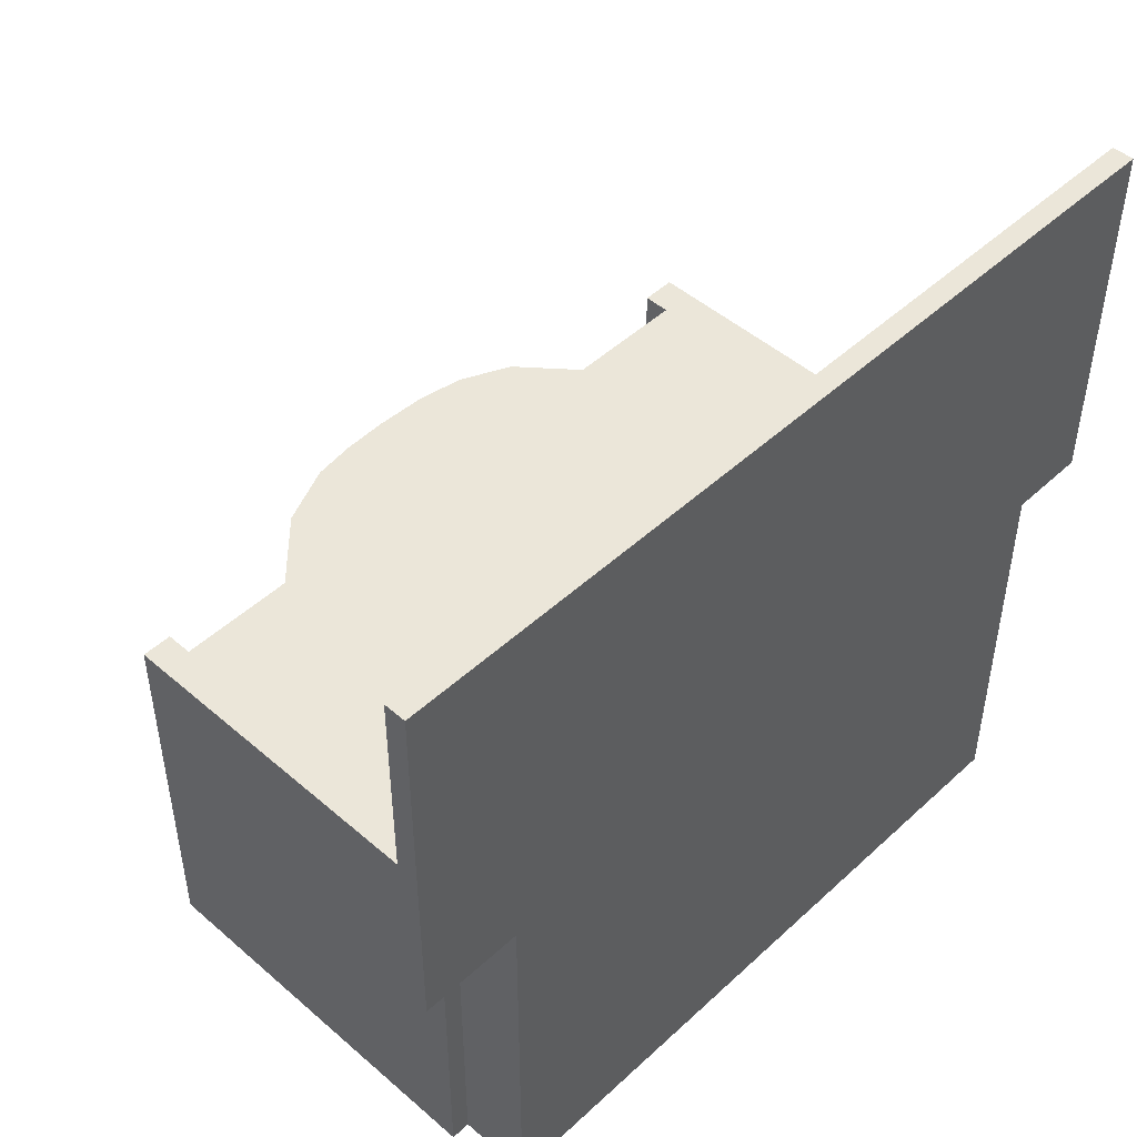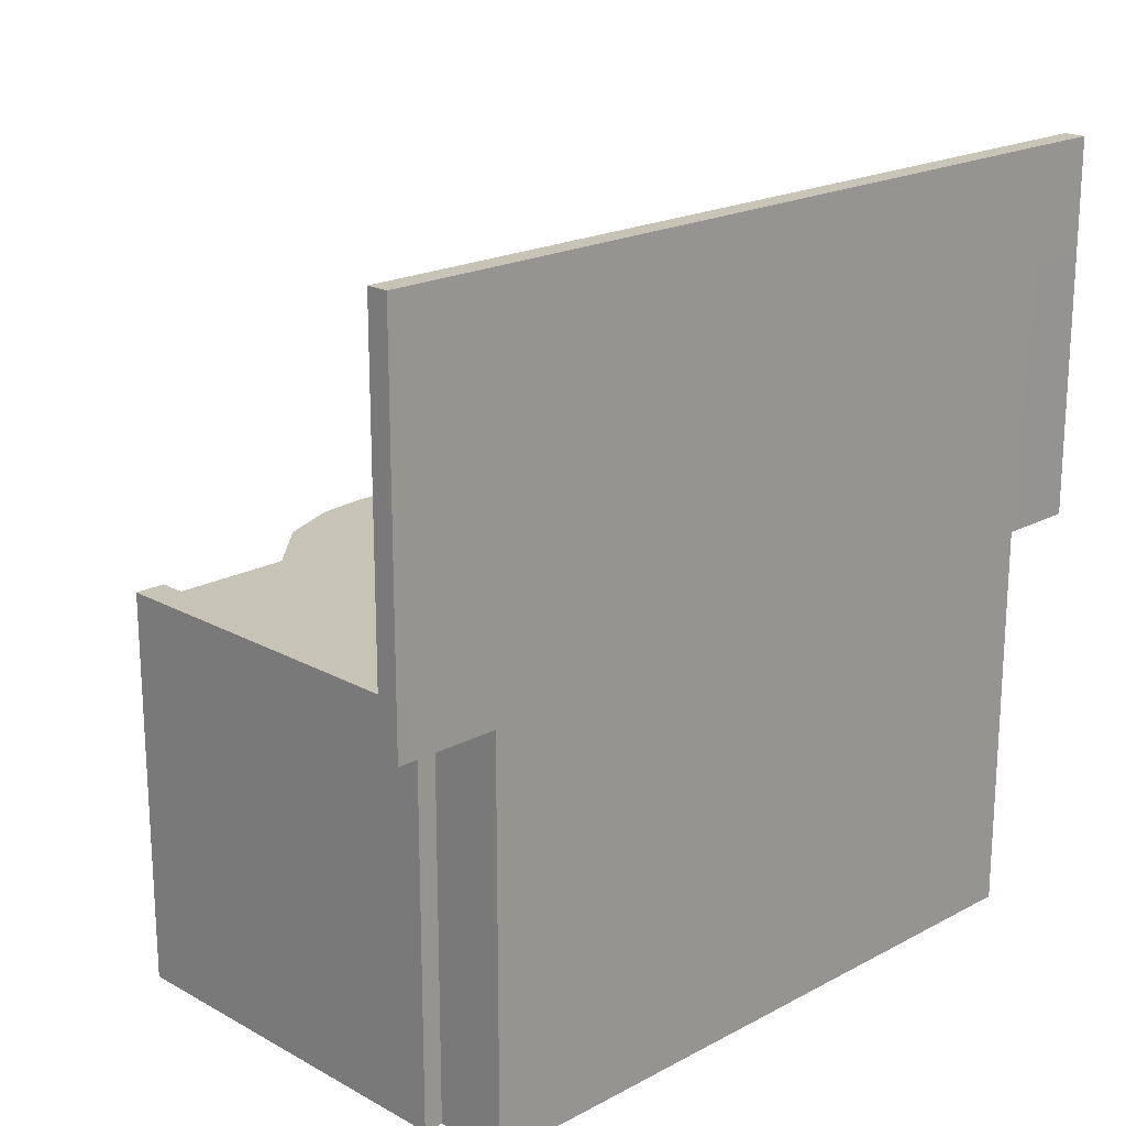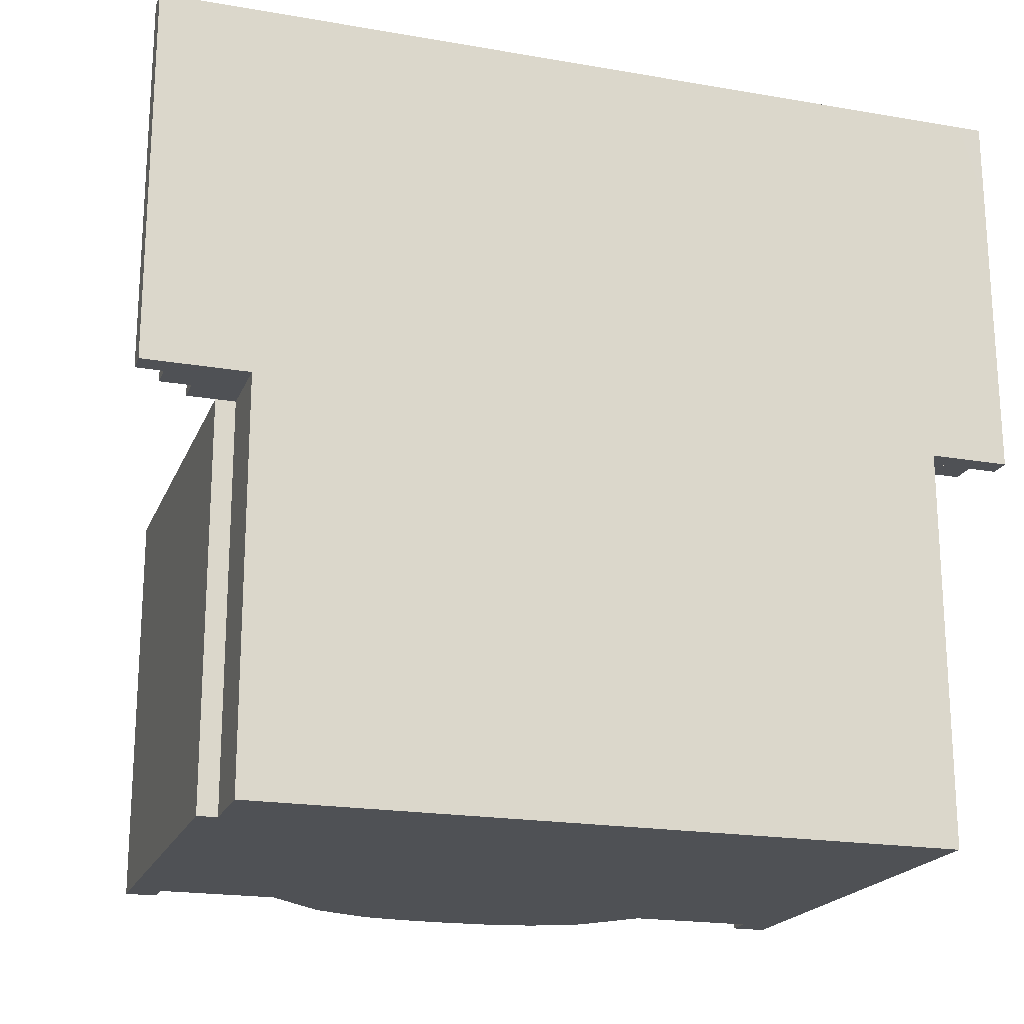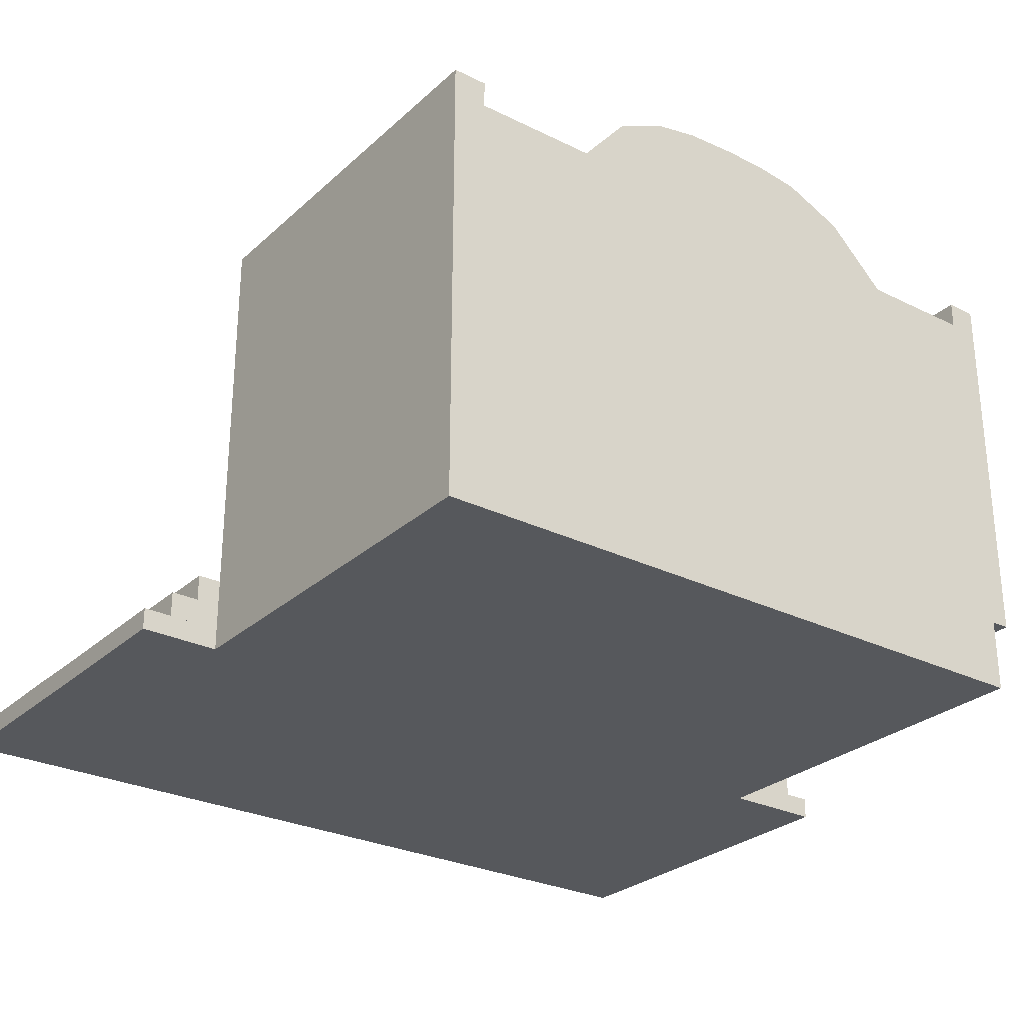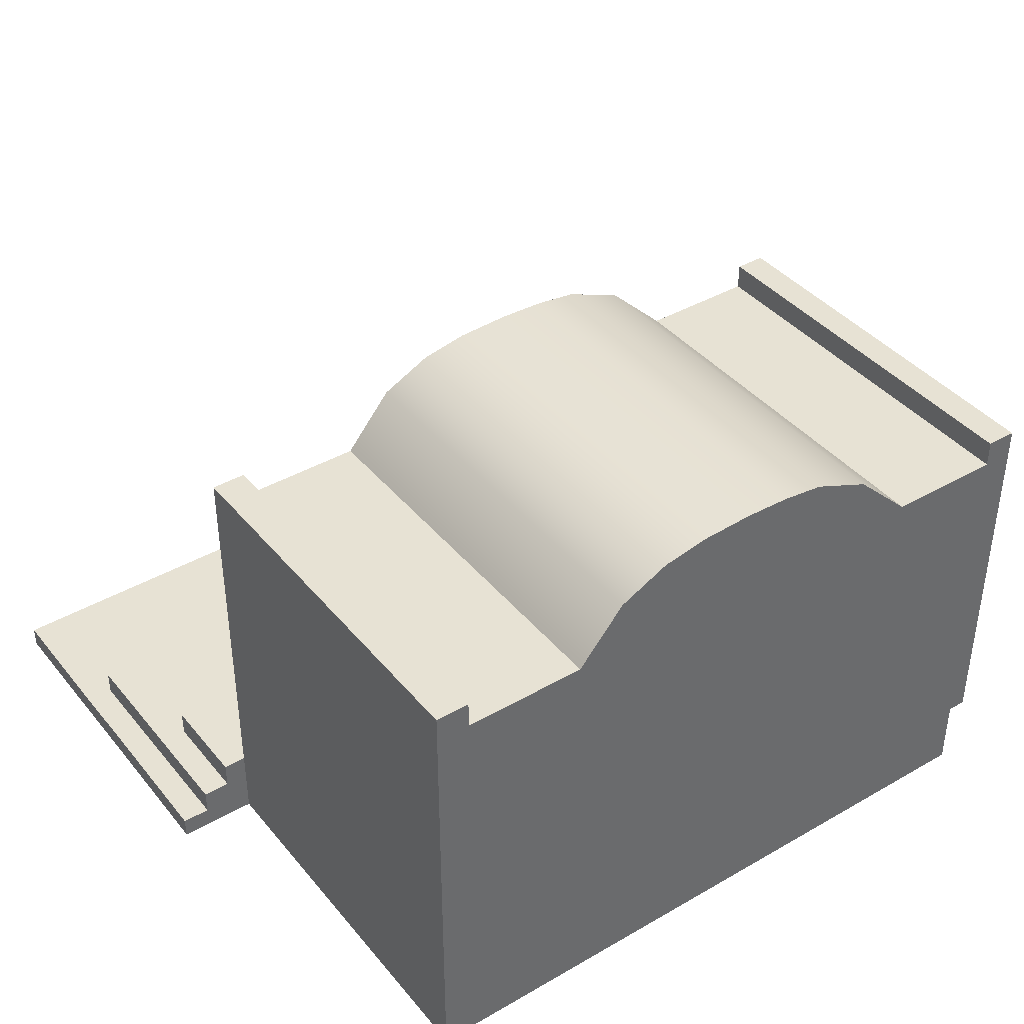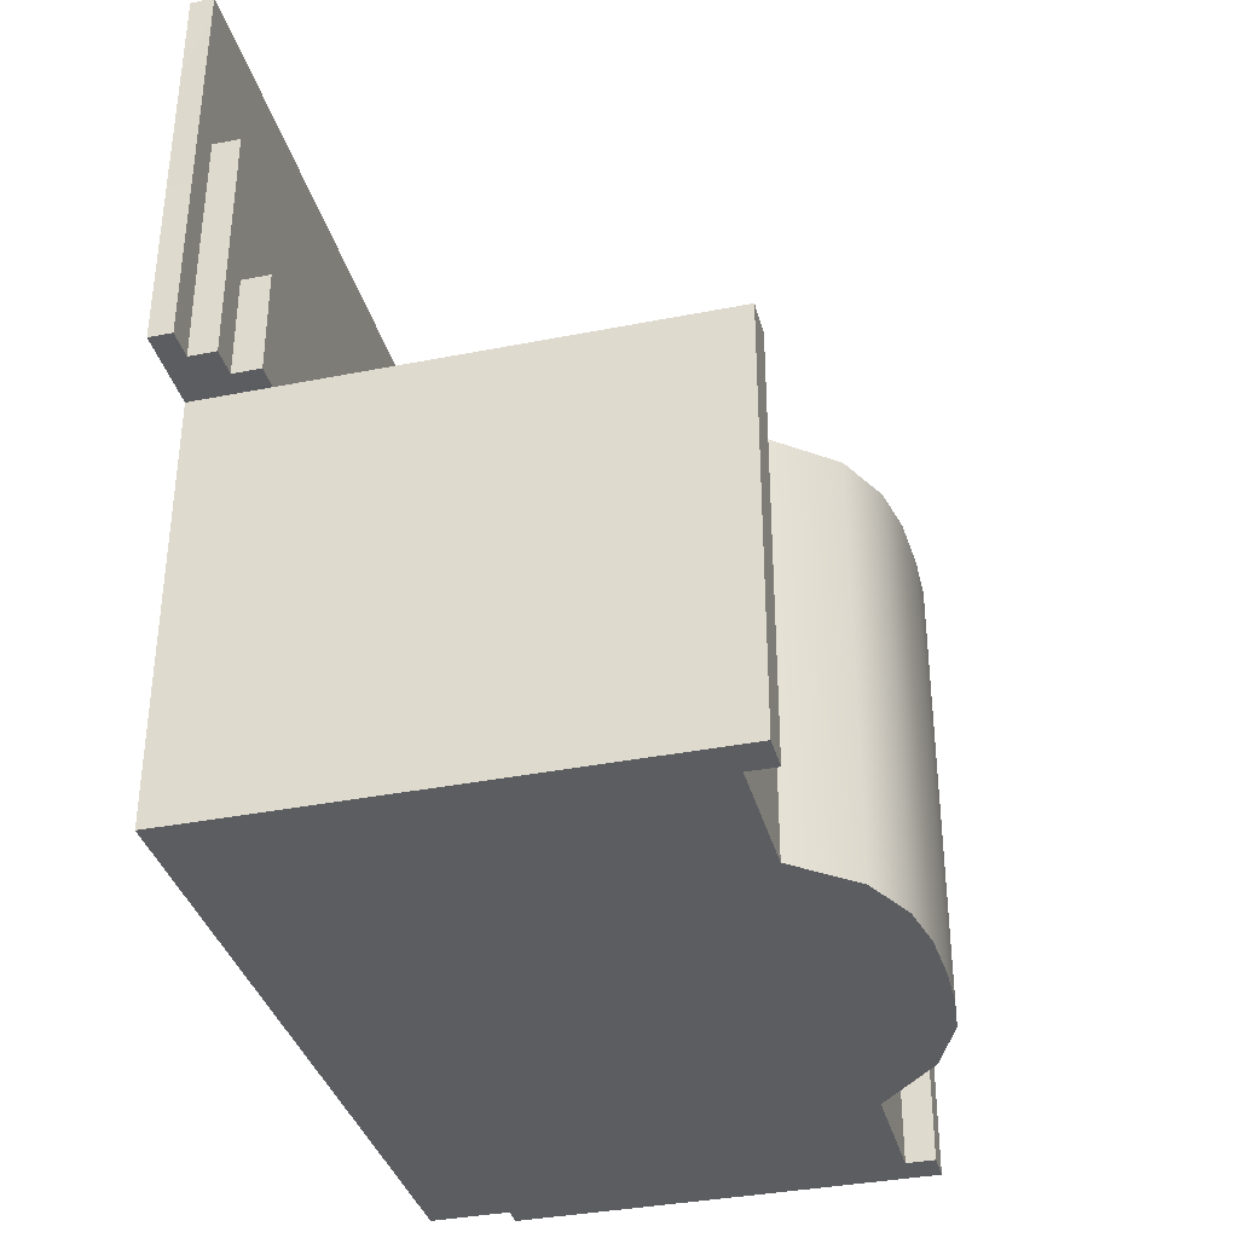
<metadata>
{"format":"obj","ext":"obj","renderer":"f3d","projection":"perspective","resolution":1024,"background":"white","views":[{"elev":47.9,"azim":-45.9,"up":"+Z"},{"elev":19.8,"azim":-44.5,"up":"+Z"},{"elev":-19.8,"azim":-17.8,"up":"+Z"},{"elev":-27.9,"azim":143.2,"up":"+Y"},{"elev":40.0,"azim":144.6,"up":"+Y"},{"elev":-35.9,"azim":104.6,"up":"+Z"}]}
</metadata>
<code>
g default
v -39.56 25.71 -10.01
v -34.65 25.71 -10.01
v -39.56 28.2 -10.01
v -34.65 28.2 -10.01
v -38.54 28.2 -10.01
v -38.12 28.61 -10.01
v -37.7 28.78 -10.01
v -36.41 28.75 -10.01
v -35.75 28.2 -10.01
v -36.07 28.59 -10.01
v -39.35 28.2 -10.01
v -39.43 25.71 -10.01
v -39.56 28.07 -10.01
v -39.43 28.07 -10.01
v -38.54 28.07 -10.01
v -38.12 28.45 -10.01
v -37.69 28.63 -10.01
v -36.51 28.6 -10.01
v -36.07 28.43 -10.01
v -35.75 28.07 -10.01
v -34.65 28.07 -10.01
v -35.75 28.2 -7.265
v -35.75 28.07 -7.265
v -34.65 28.07 -7.265
v -34.65 28.2 -7.265
v -39.35 28.2 -7.265
v -39.35 28.07 -7.265
v -38.54 28.07 -7.265
v -38.54 28.2 -7.265
v -38.12 28.45 -7.265
v -38.12 28.61 -7.265
v -37.7 28.78 -7.265
v -37.69 28.63 -7.265
v -36.51 28.6 -7.265
v -36.41 28.75 -7.265
v -36.07 28.59 -7.265
v -36.07 28.43 -7.265
v -39.56 28.07 -7.265
v -39.56 28.2 -7.265
v -39.56 25.71 -7.265
v -39.43 25.71 -7.265
v -34.65 25.71 -7.265
v -37.09 28.83 -10.01
v -36.73 28.81 -10.01
v -37.41 28.82 -10.01
v -36.73 28.81 -7.265
v -37.09 28.83 -7.265
v -37.41 28.82 -7.265
v -34.88 28.07 -7.265
v -34.88 28.2 -7.265
v -34.88 28.2 -10.01
v -34.88 28.07 -10.01
v -39.56 28.39 -10.01
v -39.35 28.39 -10.01
v -39.56 28.39 -7.265
v -39.35 28.39 -7.265
v -34.88 28.39 -10.01
v -34.65 28.39 -10.01
v -34.88 28.39 -7.265
v -34.65 28.39 -7.265
v -39.43 25.52 -10.01
v -39.43 25.52 -7.265
v -34.65 25.52 -10.01
v -34.65 25.52 -7.265
v -39.43 25.35 -10.01
v -39.43 25.35 -7.265
v -34.65 25.35 -10.01
v -34.65 25.35 -7.265
v -39.43 25.2 -10.01
v -39.43 25.2 -7.265
v -34.65 25.2 -10.01
v -34.65 25.2 -7.265
v -39.43 25.71 -6.579
v -34.65 25.71 -6.579
v -39.43 25.52 -6.579
v -34.65 25.52 -6.579
v -39.43 25.35 -6.163
v -34.65 25.35 -6.163
v -39.43 25.2 -6.163
v -34.65 25.2 -6.163
v -39.43 25.52 -5.664
v -34.65 25.52 -5.664
v -39.43 25.35 -5.664
v -34.65 25.35 -5.664
v -39.43 25.2 -5.247
v -34.65 25.2 -5.247
v -39.43 25.35 -4.643
v -34.65 25.35 -4.643
v -39.43 25.2 -4.643
v -34.65 25.2 -4.643
v -40.15 25.35 -7.265
v -40.15 25.2 -7.265
v -40.15 25.2 -6.163
v -40.15 25.35 -6.163
v -40.15 25.2 -5.247
v -40.15 25.35 -5.664
v -40.15 25.2 -4.643
v -40.15 25.35 -4.643
v -39.96 25.52 -7.265
v -39.96 25.35 -7.265
v -39.96 25.35 -6.163
v -39.96 25.52 -6.579
v -39.96 25.35 -5.664
v -39.96 25.52 -5.664
v -39.76 25.71 -7.265
v -39.76 25.52 -7.265
v -39.76 25.52 -6.579
v -39.76 25.71 -6.579
v -34.1 25.35 -7.264
v -34.1 25.2 -7.265
v -34.1 25.35 -6.162
v -34.1 25.19 -6.163
v -34.1 25.35 -5.664
v -34.1 25.19 -5.248
v -34.11 25.34 -4.643
v -34.11 25.19 -4.643
v -34.29 25.52 -7.265
v -34.29 25.35 -7.265
v -34.29 25.52 -6.579
v -34.29 25.35 -6.163
v -34.29 25.52 -5.664
v -34.29 25.35 -5.664
v -34.49 25.71 -7.265
v -34.49 25.52 -7.265
v -34.49 25.71 -6.579
v -34.49 25.52 -6.579
g School_1
f 22 23 49 50
f 26 27 28 29
f 29 28 30 31
f 31 30 33 32
f 36 37 23 22
f 35 34 37 36
f 38 27 26 39
f 41 42 24 49 23 37 34 33 30 28 27 38 40
f 9 51 52 20
f 11 5 15 14
f 5 6 16 15
f 18 17 7 45 43 44 8
f 6 7 17 16
f 10 9 20 19
f 8 10 19 18
f 13 3 11 14
f 12 1 13 14 15 16 17 18 19 20 52 21 2
f 21 4 25 24
f 50 51 9 22
f 5 11 26 29
f 6 5 29 31
f 48 45 7 32
f 7 6 31 32
f 8 44 46 35
f 9 10 36 22
f 10 8 35 36
f 54 53 55 56
f 3 13 38 39
f 1 12 41 40
f 13 1 40 38
f 70 69 71 72
f 2 21 24 42
f 46 44 43 47
f 47 43 45 48
f 33 34 35 46 47 48 32
f 50 49 24 25
f 58 57 59 60
f 52 51 4 21
f 11 3 53 54
f 3 39 55 53
f 39 26 56 55
f 26 11 54 56
f 4 51 57 58
f 51 50 59 57
f 50 25 60 59
f 25 4 58 60
f 41 12 61 62
f 12 2 63 61
f 2 42 64 63
f 74 73 75 76
f 62 61 65 66
f 61 63 67 65
f 63 64 68 67
f 82 81 83 84
f 66 65 69 70
f 65 67 71 69
f 67 68 72 71
f 88 87 89 90
f 42 41 73 74
f 105 106 107 108
f 124 123 125 126
f 99 100 101 102
f 118 117 119 120
f 91 92 93 94
f 70 72 80 79
f 110 109 111 112
f 76 75 81 82
f 102 101 103 104
f 120 119 121 122
f 94 93 95 96
f 79 80 86 85
f 112 111 113 114
f 84 83 87 88
f 96 95 97 98
f 85 86 90 89
f 114 113 115 116
f 66 70 92 91
f 70 79 93 92
f 77 66 91 94
f 79 85 95 93
f 83 77 94 96
f 85 89 97 95
f 89 87 98 97
f 87 83 96 98
f 62 66 100 99
f 66 77 101 100
f 75 62 99 102
f 77 83 103 101
f 83 81 104 103
f 81 75 102 104
f 41 62 106 105
f 62 75 107 106
f 75 73 108 107
f 73 41 105 108
f 72 68 109 110
f 68 78 111 109
f 80 72 110 112
f 78 84 113 111
f 86 80 112 114
f 84 88 115 113
f 88 90 116 115
f 90 86 114 116
f 68 64 117 118
f 64 76 119 117
f 78 68 118 120
f 76 82 121 119
f 82 84 122 121
f 84 78 120 122
f 64 42 123 124
f 42 74 125 123
f 74 76 126 125
f 76 64 124 126

</code>
